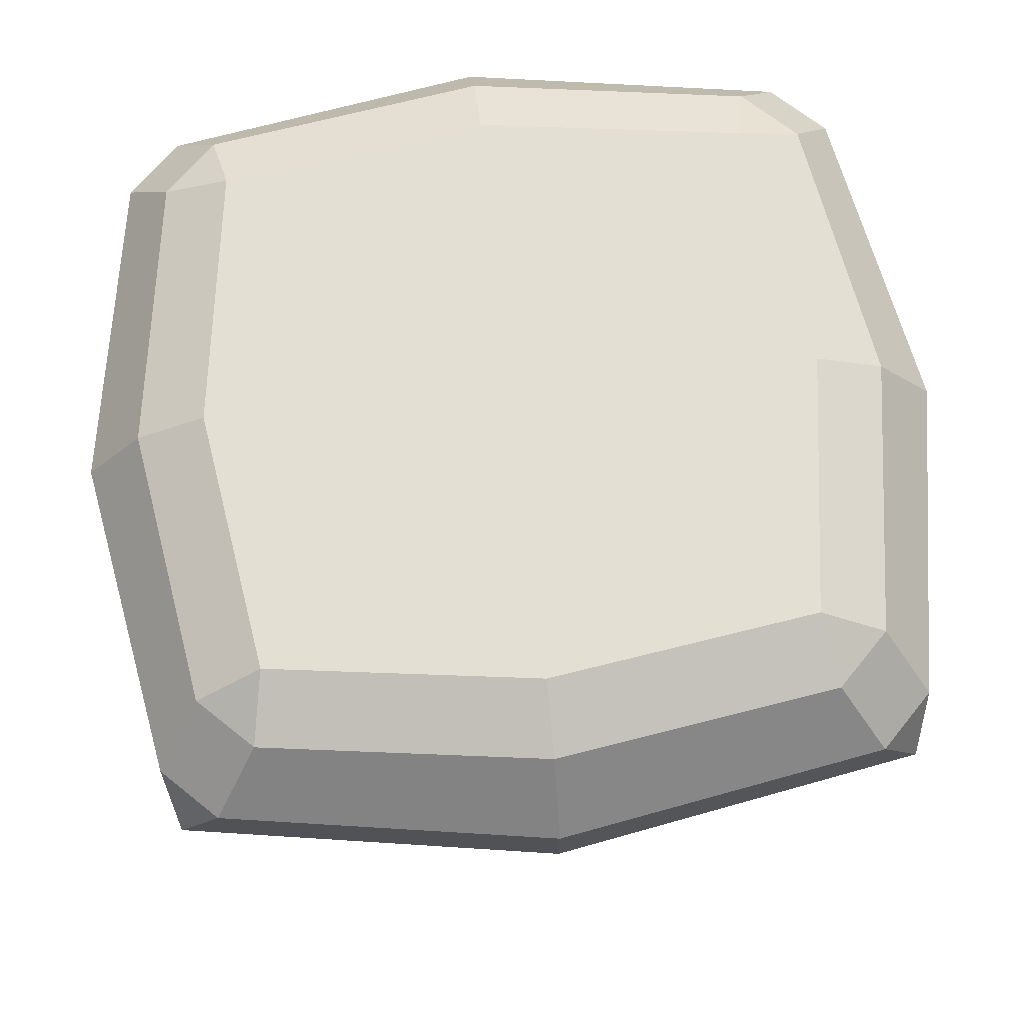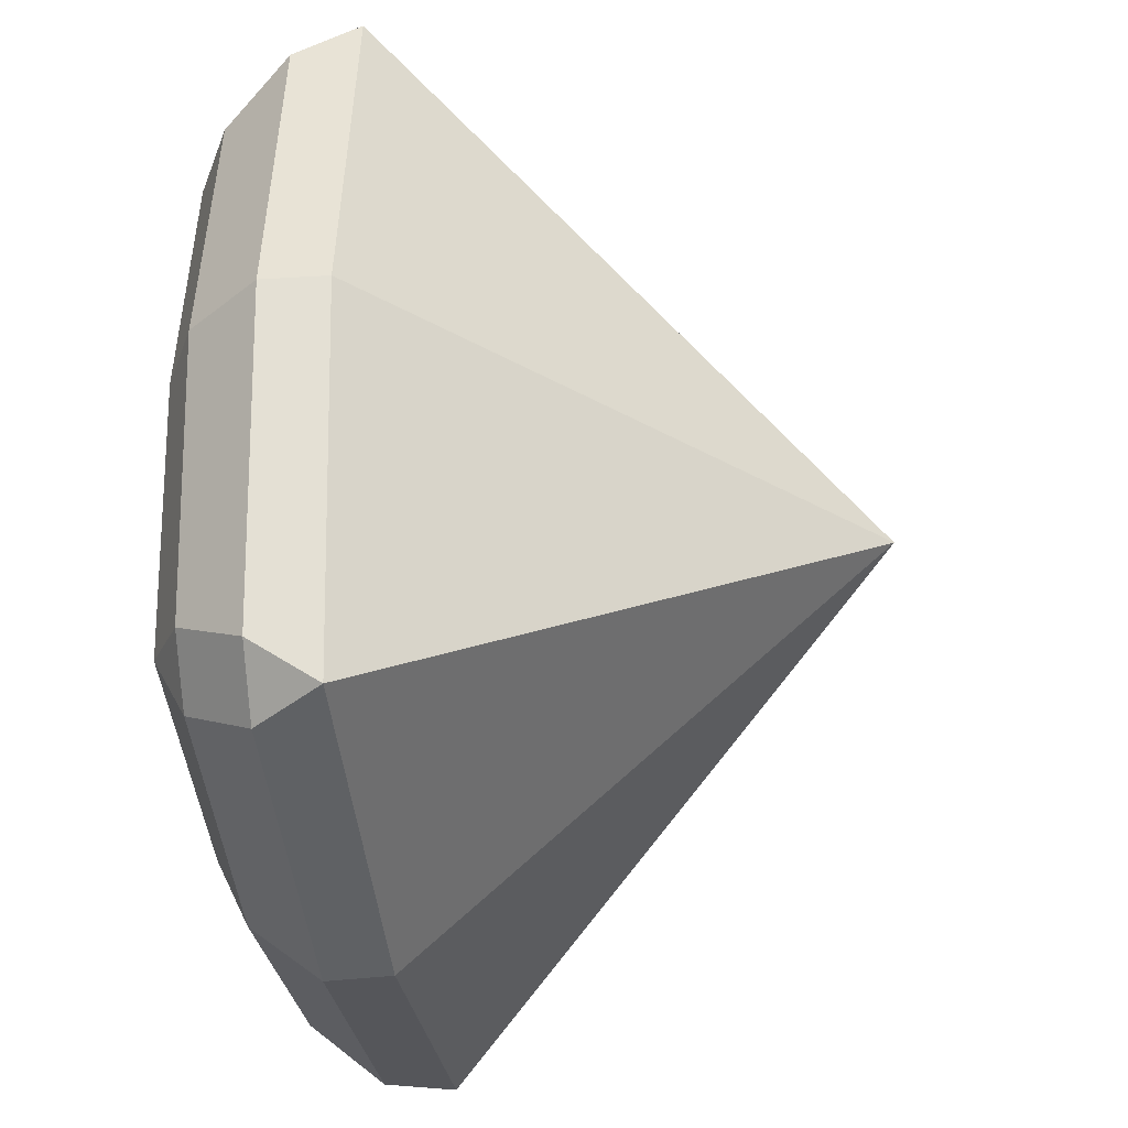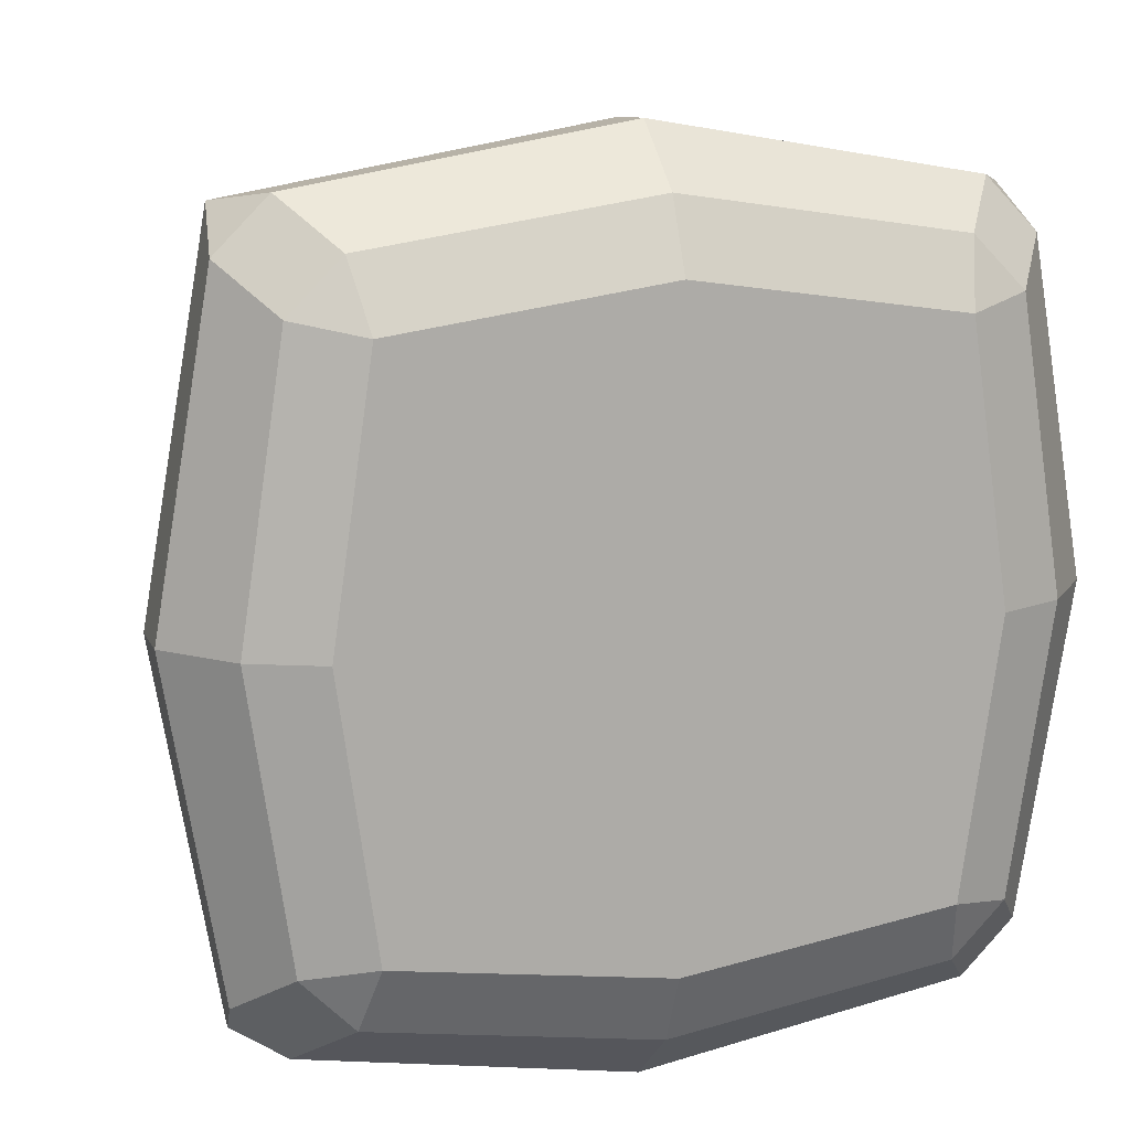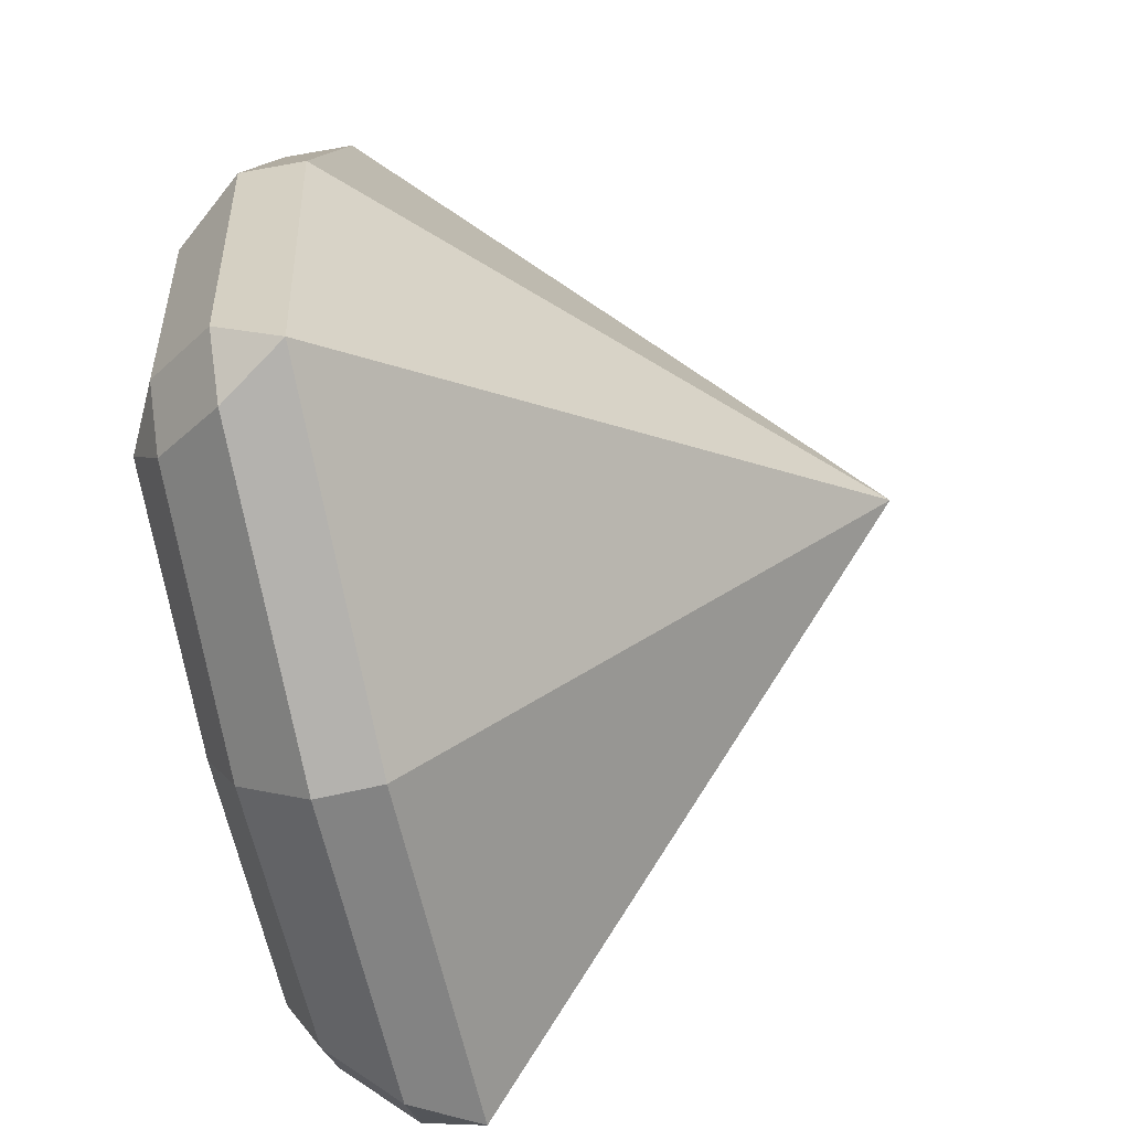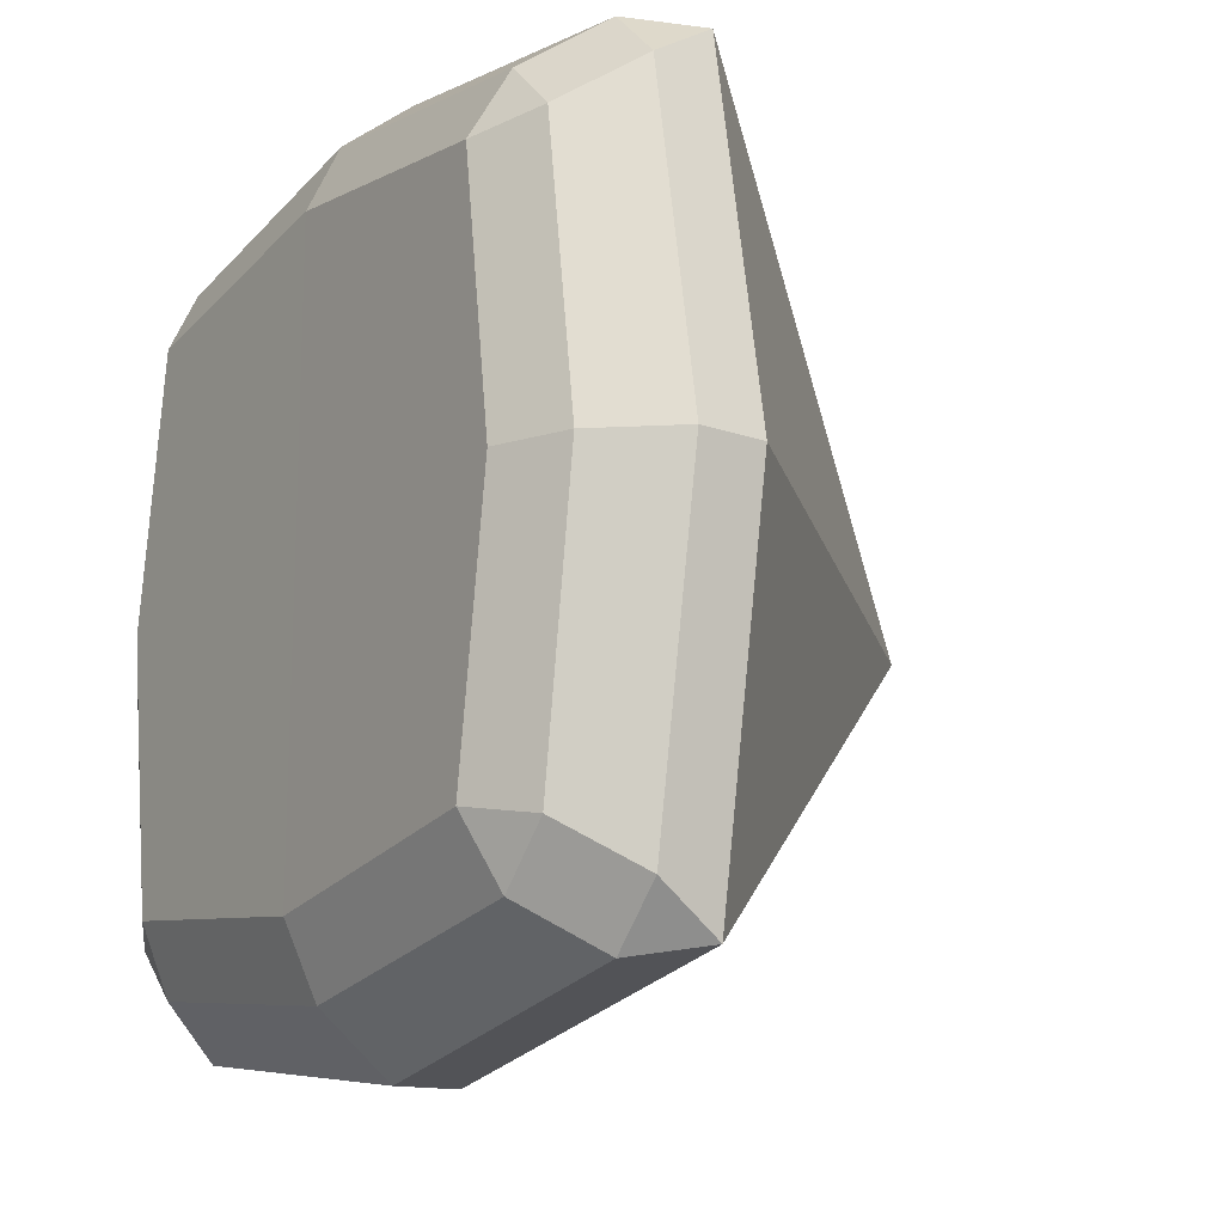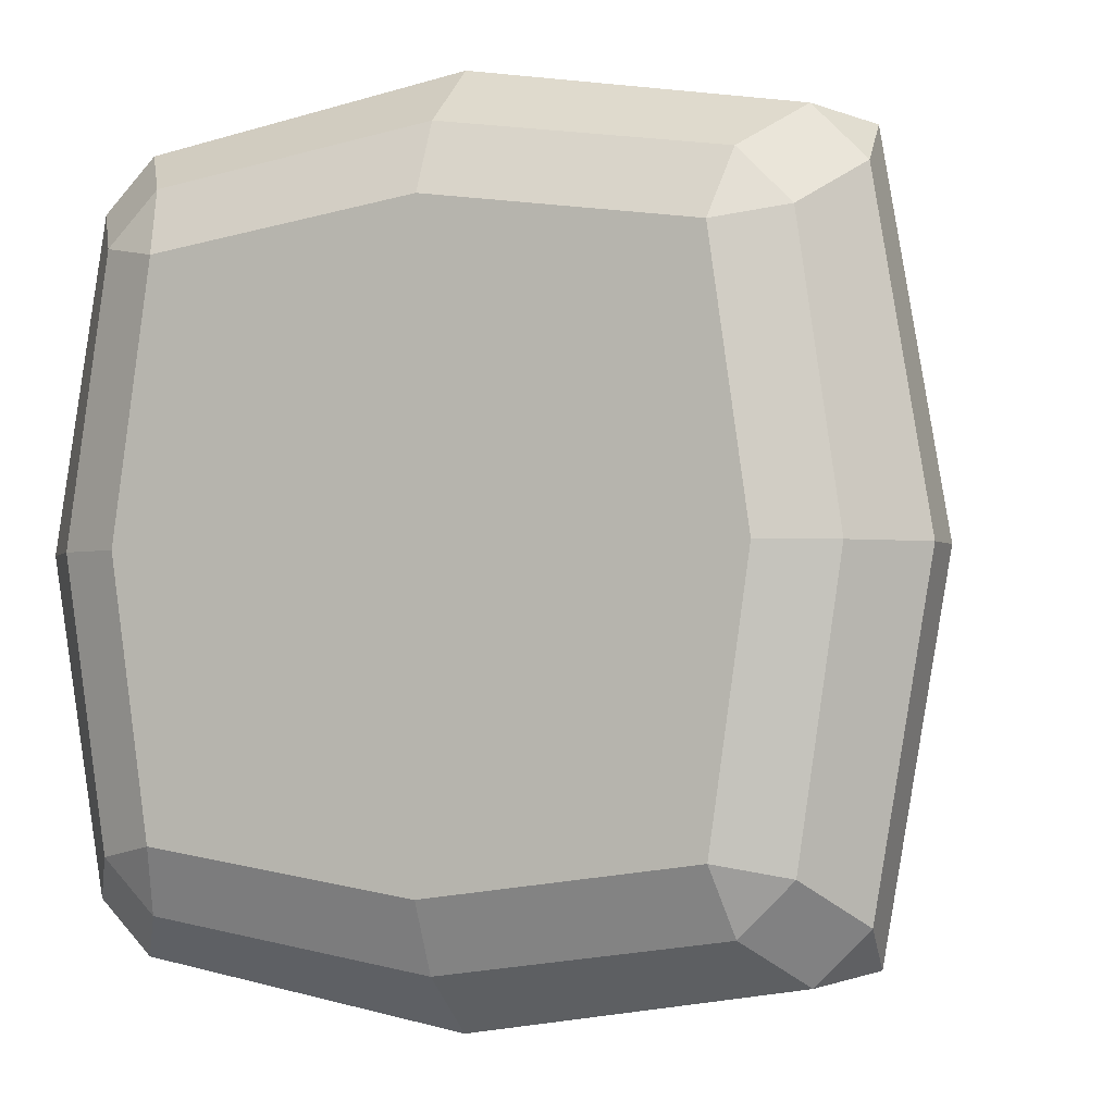
<metadata>
{"format":"obj","ext":"obj","renderer":"f3d","projection":"perspective","resolution":1024,"background":"white","views":[{"elev":67.0,"azim":83.9,"up":"+Y"},{"elev":-35.9,"azim":-83.7,"up":"+Z"},{"elev":12.1,"azim":161.5,"up":"+Z"},{"elev":-69.7,"azim":-78.0,"up":"+Z"},{"elev":-16.7,"azim":-123.6,"up":"+Z"},{"elev":-2.1,"azim":-157.1,"up":"+Z"}]}
</metadata>
<code>
o Cube
v 0 -1.259 0
v 0 0.3454 0
v 0.6813 0.3458 -0.6813
v 0.8487 0.2592 -0.7159
v 0.7159 0.2592 -0.8487
v 0 0.3467 -0.7798
v 0 0.2638 -0.9563
v 0.8297 0.08579 -0.9642
v 0.9642 0.08579 -0.8297
v 0.9373 -0.07891 -0.9373
v 0.9563 0.2638 0
v 0.7798 0.3467 0
v 1.1 -0.07836 0
v 1.105 0.08378 0
v 0 0.08378 -1.105
v 0 -0.07836 -1.1
v -0.6813 0.3458 -0.6813
v -0.8487 0.2592 -0.7159
v -0.7159 0.2592 -0.8487
v -0.8297 0.08579 -0.9642
v -0.9642 0.08579 -0.8297
v -0.9373 -0.07891 -0.9373
v -0.9563 0.2638 0
v -0.7798 0.3467 0
v -1.1 -0.07836 0
v -1.105 0.08378 0
v 0.6813 0.3458 0.6813
v 0.8487 0.2592 0.7159
v 0.7159 0.2592 0.8487
v 0 0.3467 0.7798
v 0 0.2638 0.9563
v 0.8297 0.08579 0.9642
v 0.9642 0.08579 0.8297
v 0.9373 -0.07891 0.9373
v 0 0.08378 1.105
v 0 -0.07836 1.1
v -0.6813 0.3458 0.6813
v -0.8487 0.2592 0.7159
v -0.7159 0.2592 0.8487
v -0.8297 0.08579 0.9642
v -0.9642 0.08579 0.8297
v -0.9373 -0.07891 0.9373
f 9 4 11 14
f 15 7 5 8
f 1 16 10
f 1 10 13
f 3 4 5
f 8 9 10
f 6 3 5 7
f 4 9 8 5
f 3 12 11 4
f 9 14 13 10
f 15 8 10 16
f 3 6 2 12
f 21 26 23 18
f 15 20 19 7
f 1 22 16
f 1 25 22
f 17 19 18
f 20 22 21
f 6 7 19 17
f 18 19 20 21
f 17 18 23 24
f 21 22 25 26
f 15 16 22 20
f 17 24 2 6
f 33 14 11 28
f 35 32 29 31
f 1 34 36
f 1 13 34
f 27 29 28
f 32 34 33
f 30 31 29 27
f 28 29 32 33
f 27 28 11 12
f 33 34 13 14
f 35 36 34 32
f 27 12 2 30
f 41 38 23 26
f 35 31 39 40
f 1 36 42
f 1 42 25
f 37 38 39
f 40 41 42
f 30 37 39 31
f 38 41 40 39
f 37 24 23 38
f 41 26 25 42
f 35 40 42 36
f 37 30 2 24

</code>
